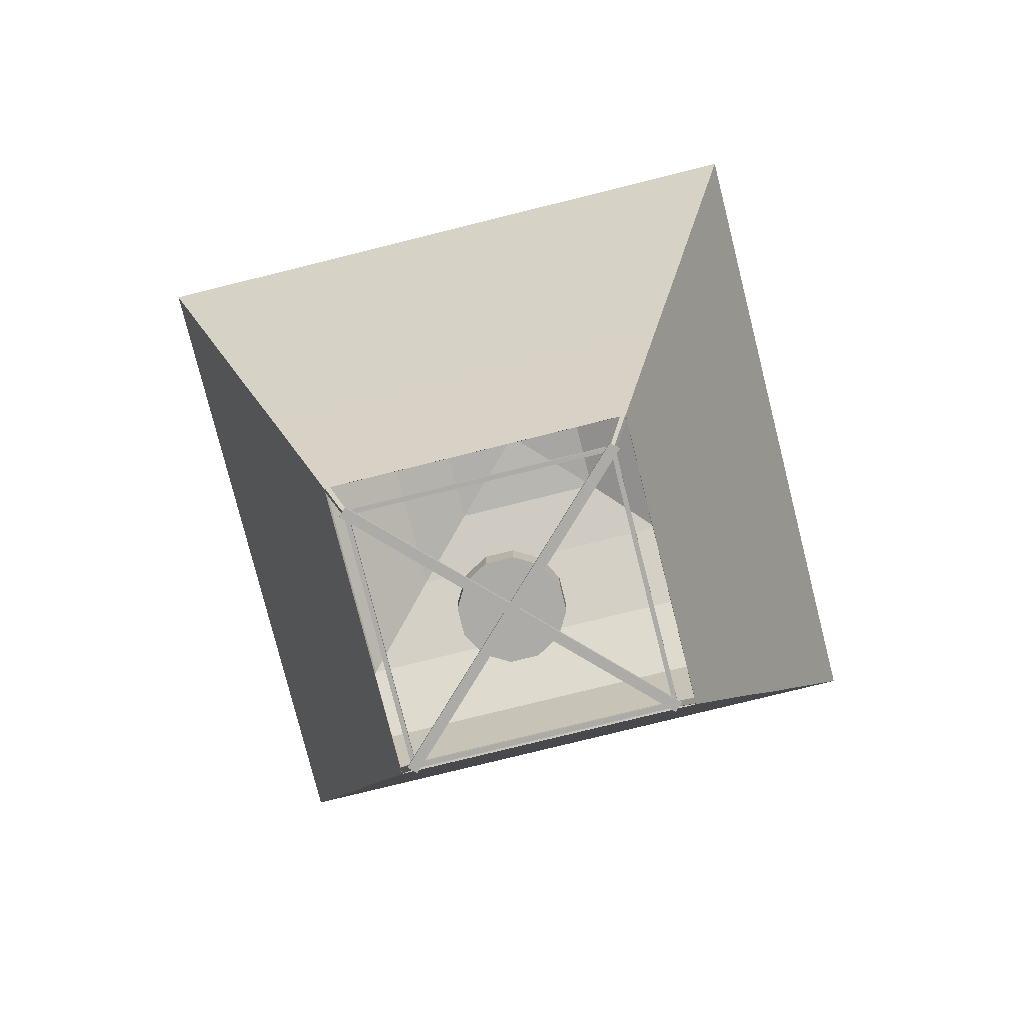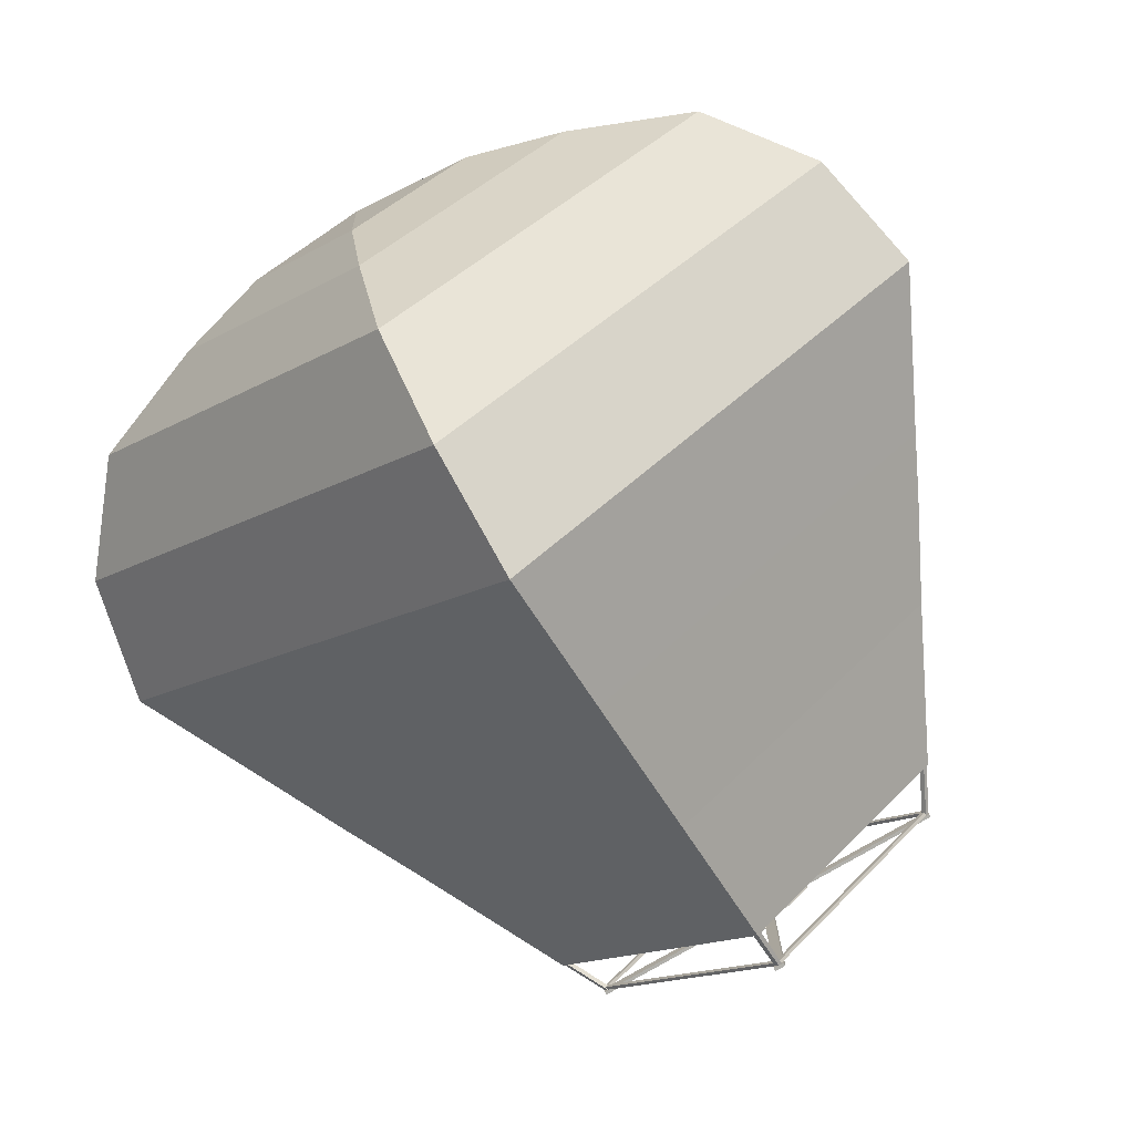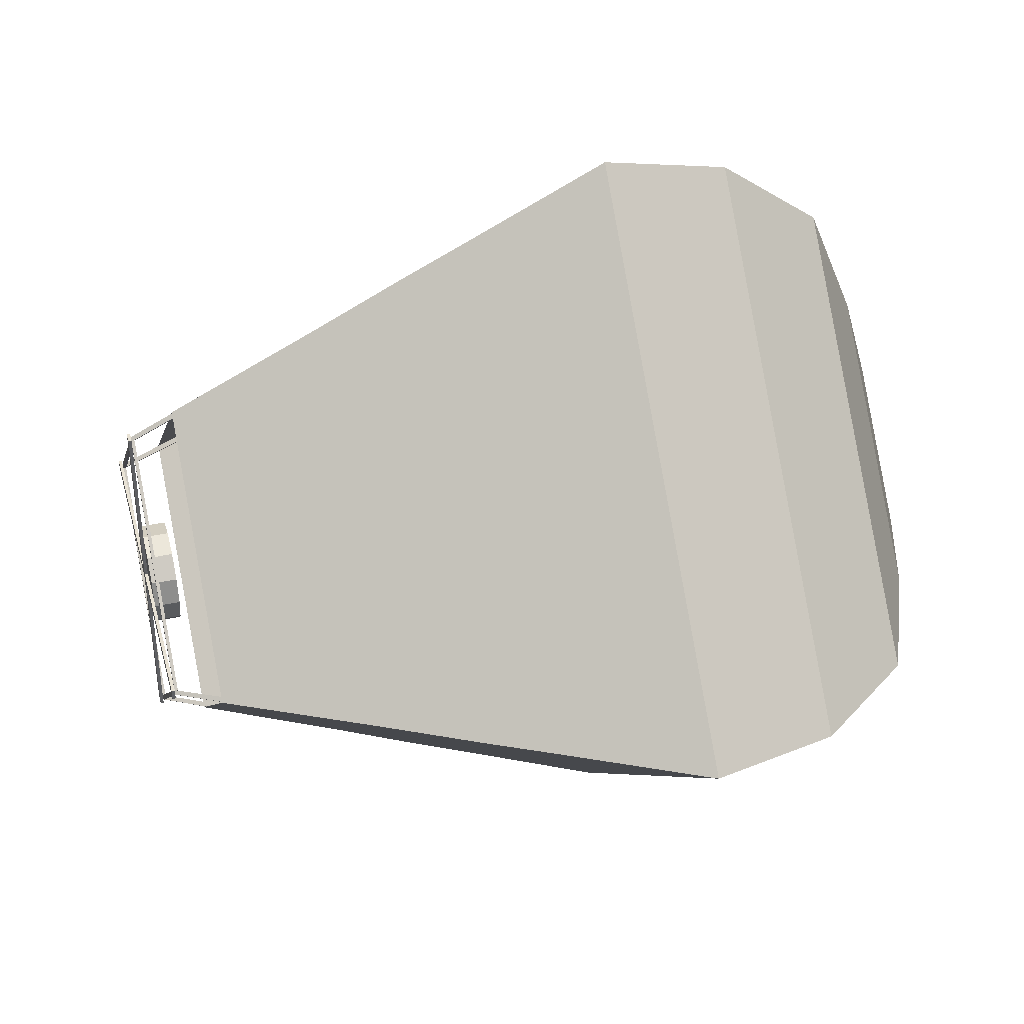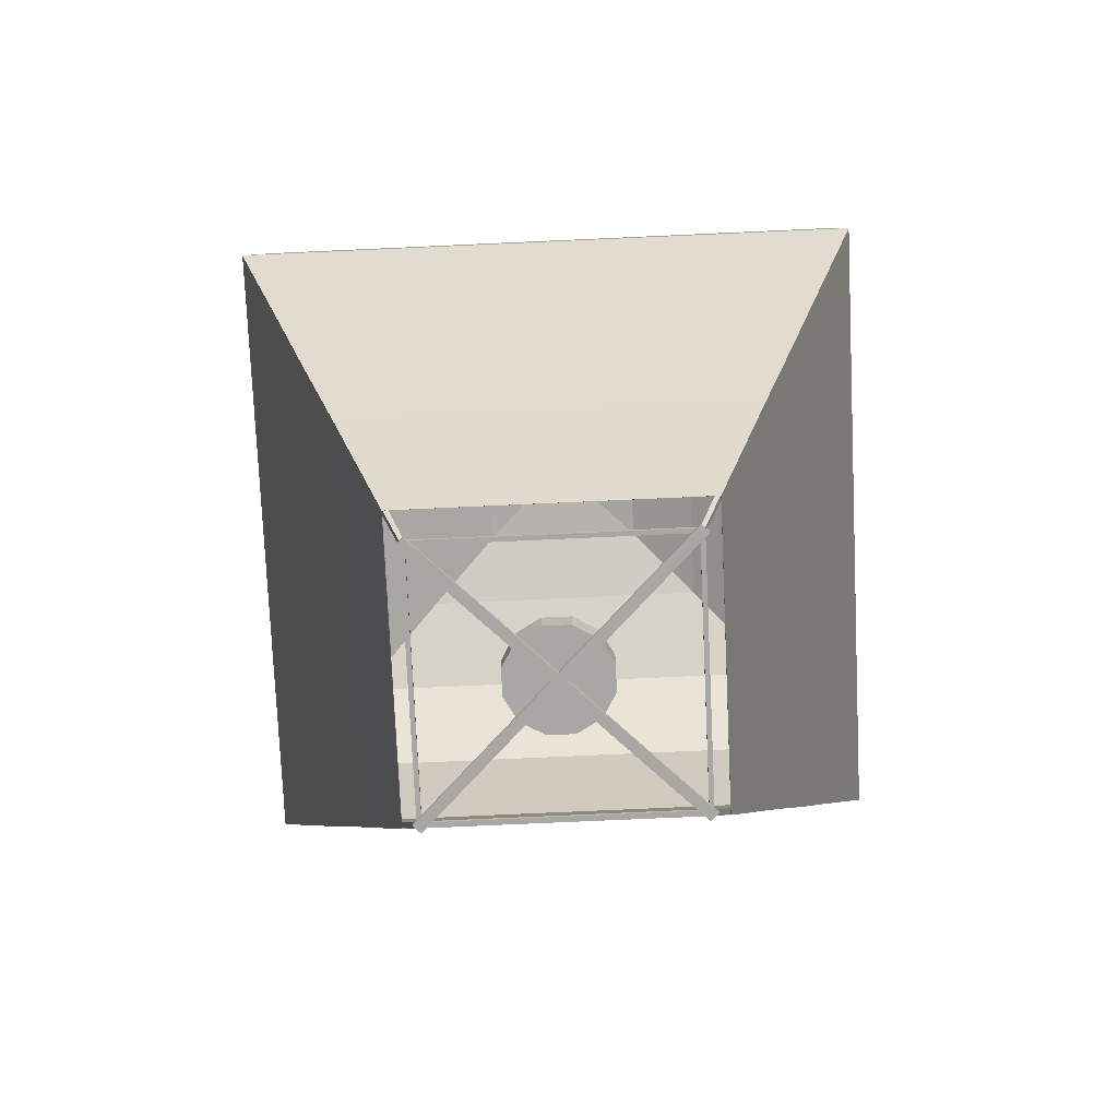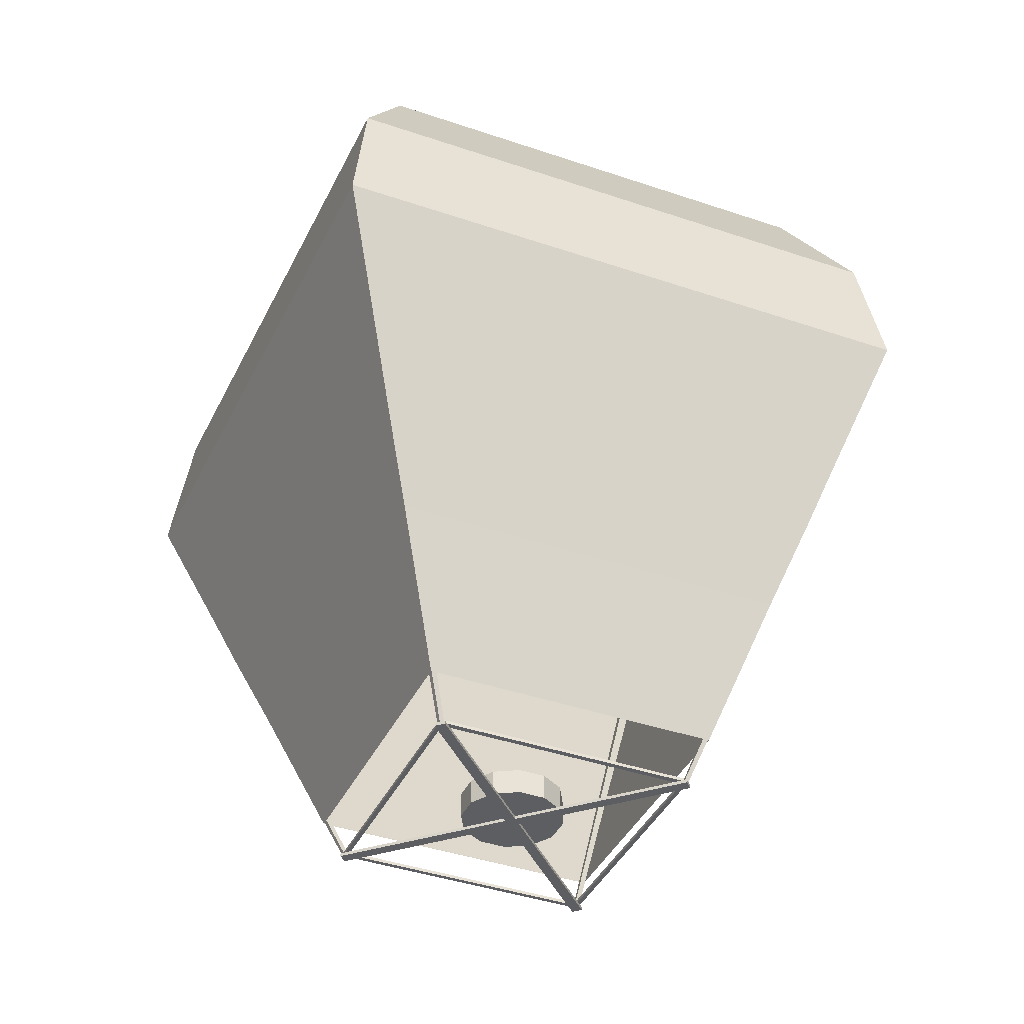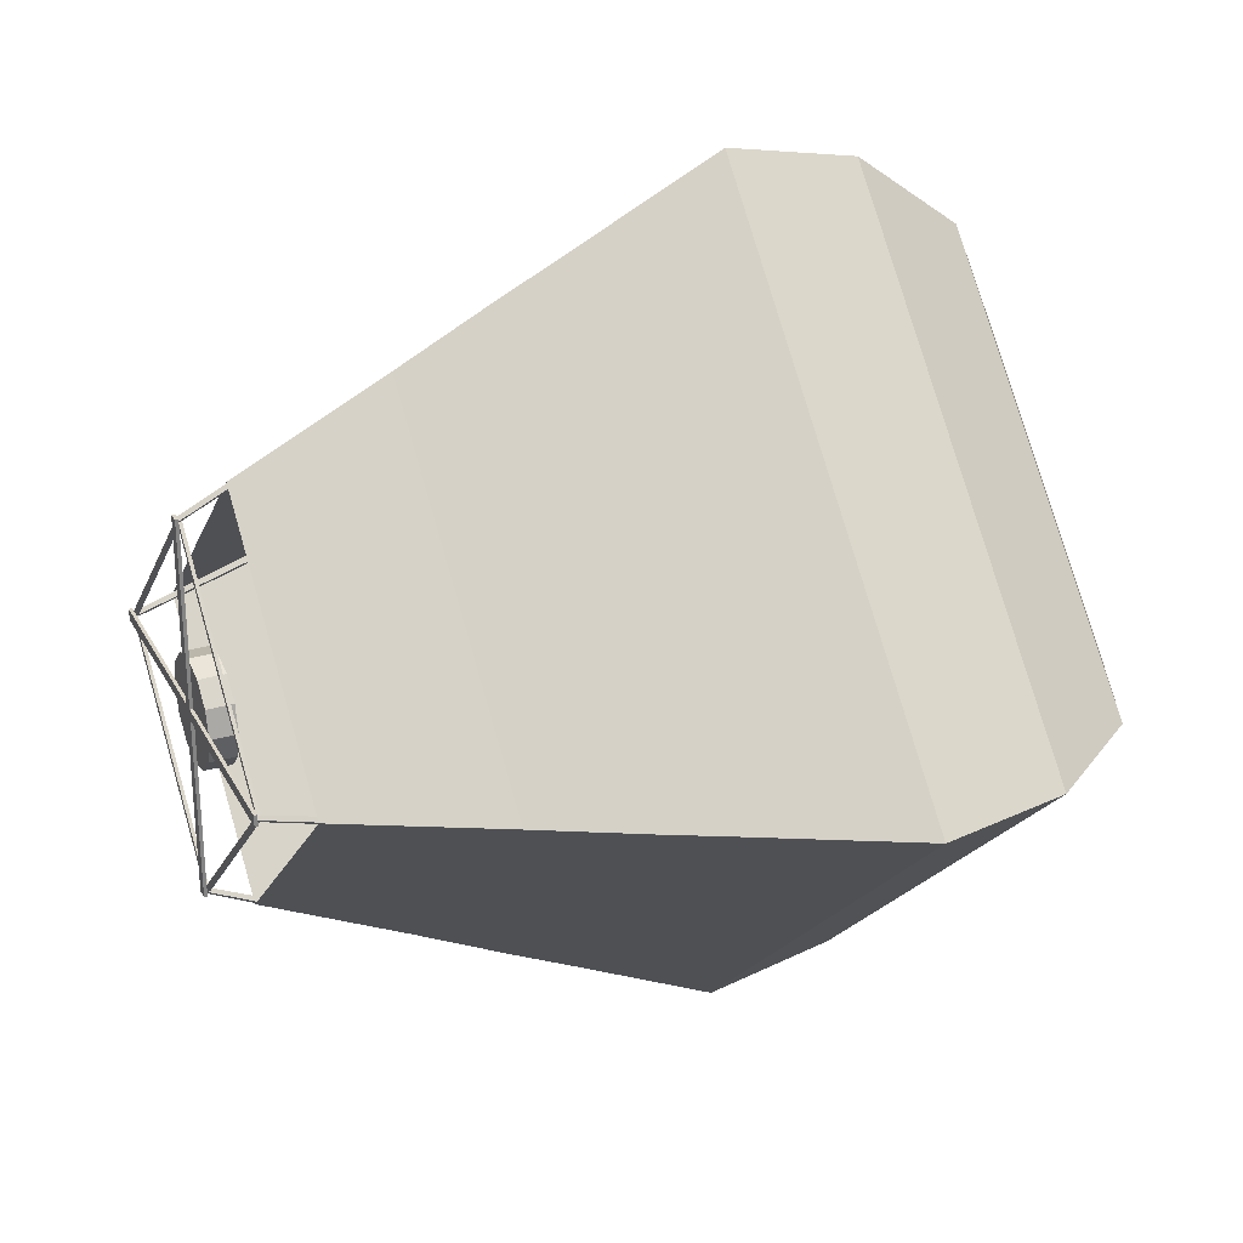
<metadata>
{"format":"obj","ext":"obj","renderer":"f3d","projection":"perspective","resolution":1024,"background":"white","views":[{"elev":-76.5,"azim":59.0,"up":"+Y"},{"elev":-78.0,"azim":-149.9,"up":"+Z"},{"elev":40.8,"azim":75.4,"up":"+Z"},{"elev":-74.6,"azim":47.6,"up":"+Y"},{"elev":-39.1,"azim":-158.4,"up":"+Y"},{"elev":29.2,"azim":66.8,"up":"+Z"}]}
</metadata>
<code>
v  0 0.9091 -4.056
v  -4.056 0.9091 0
v  -5.472 3.761 0
v  0 3.761 -5.472
v  0 0.9091 4.056
v  0 3.761 5.472
v  4.056 0.9091 0
v  5.472 3.761 0
v  -6.388 5.554 0
v  -6.952 6.702 0
v  0 6.702 -6.952
v  0 5.554 -6.388
v  0 5.554 6.388
v  0 6.702 6.952
v  6.388 5.554 0
v  6.952 6.702 0
v  -8.394 9.585 0
v  0 9.585 -8.394
v  0 9.585 8.394
v  8.394 9.585 0
v  -7.882 12.01 0
v  0 12.01 -7.882
v  0 12.01 7.882
v  7.882 12.01 0
v  -6.376 13.94 0
v  0 13.94 -6.376
v  0 13.94 6.376
v  6.376 13.94 0
v  -4.048 14.86 0
v  0 14.86 -4.048
v  0 14.86 4.048
v  4.048 14.86 0
v  -2.246 15.36 0
v  0 15.36 -2.246
v  0 15.36 2.246
v  2.246 15.36 0
v  0 15.52 0
v  -5.466 3.766 0
v  -4.052 0.9167 0
v  0 0.9167 -4.052
v  0 3.766 -5.466
v  0 3.766 5.466
v  0 0.9167 4.052
v  5.466 3.766 0
v  4.052 0.9167 0
v  -6.945 6.703 0
v  -6.381 5.556 0
v  0 5.556 -6.381
v  0 6.703 -6.945
v  0 6.703 6.945
v  0 5.556 6.381
v  6.945 6.703 0
v  6.381 5.556 0
v  0 9.583 -8.385
v  -8.385 9.583 0
v  0 9.583 8.385
v  8.385 9.583 0
v  0 12.01 -7.874
v  -7.874 12.01 0
v  0 12.01 7.874
v  7.874 12.01 0
v  0 13.94 -6.37
v  -6.37 13.94 0
v  0 13.94 6.37
v  6.37 13.94 0
v  0 14.86 -4.044
v  -4.044 14.86 0
v  0 14.86 4.044
v  4.044 14.86 0
v  0 15.35 -2.243
v  -2.243 15.35 0
v  0 15.35 2.243
v  2.243 15.35 0
v  0 15.51 0
v  -0.1452 9.583 8.23
v  0 9.583 8.375
v  0.1452 9.583 8.23
v  0.001488 9.583 8.083
v  0 9.583 -8.375
v  -0.1452 9.583 -8.23
v  0.02421 9.583 -8.06
v  0.1694 9.583 -8.206
v  0 0.0625 3.604
v  0.0625 0.0625 3.542
v  -8.375 9.583 0
v  -8.206 9.583 0.1694
v  -8.06 9.583 0.02421
v  -8.23 9.583 -0.1452
v  -3.604 0.0625 0
v  -3.542 0.0625 -0.0625
v  -3.531 0.0625 0.07292
v  -3.469 0.0625 0.01042
v  0.07292 0.0625 -3.531
v  0 0.0625 -3.604
v  -0.0625 0.0625 3.542
v  8.375 9.583 0
v  3.604 0.0625 0
v  3.542 0.0625 -0.0625
v  8.23 9.583 -0.1452
v  2.384e-07 0.0625 3.479
v  0.01042 0.0625 -3.469
v  -0.0625 0.0625 -3.542
v  3.542 0.0625 0.0625
v  3.479 0.0625 -2.384e-07
v  8.085 9.583 -4.768e-07
v  8.23 9.583 0.1452
v  0.001279 0.0625 3.478
v  -3.469 0.0625 0.01042
v  -3.531 0.125 0.07292
v  -0.0625 0.125 3.542
v  3.542 0.125 -0.0625
v  0.07292 0.125 -3.531
v  -0.0625 0.125 -3.542
v  -3.542 0.125 -0.0625
v  0.0625 0.125 3.542
v  3.542 0.125 0.0625
v  2.384e-07 0.125 3.479
v  -3.469 0.125 0.01042
v  0.01042 0.125 -3.469
v  3.479 0.125 -2.384e-07
v  -0.1042 0.0625 3.604
v  -0.1042 -4.768e-07 3.604
v  0.1042 -4.768e-07 3.604
v  0.1042 0.0625 3.604
v  -0.1042 0.0625 -0.1042
v  -0.1042 0.0625 0.1042
v  0.1042 0.0625 0.1042
v  0.1042 0.0625 -0.1042
v  -0.1042 -4.768e-07 -3.604
v  -0.1042 0.0625 -3.604
v  0.1042 0.0625 -3.604
v  0.1042 -4.768e-07 -3.604
v  -0.1042 -4.768e-07 0.1042
v  -0.1042 -4.768e-07 -0.1042
v  0.1042 -4.768e-07 -0.1042
v  0.1042 -4.768e-07 0.1042
v  3.604 0.0625 0.1042
v  3.604 -4.768e-07 0.1042
v  3.604 -4.768e-07 -0.1042
v  3.604 0.0625 -0.1042
v  -3.604 0.0625 -0.1042
v  -3.604 -4.768e-07 -0.1042
v  -3.604 -4.768e-07 0.1042
v  -3.604 0.0625 0.1042
v  0.866 0.5625 -0.5
v  0.866 0.0625 -0.5
v  0.5 0.0625 -0.866
v  0.5 0.5625 -0.866
v  0 0.0625 -1
v  0 0.5625 -1
v  -0.5 0.0625 -0.866
v  -0.5 0.5625 -0.866
v  -0.866 0.0625 -0.5
v  -0.866 0.5625 -0.5
v  -1 0.0625 0
v  -1 0.5625 0
v  -0.866 0.0625 0.5
v  -0.866 0.5625 0.5
v  -0.5 0.0625 0.866
v  -0.5 0.5625 0.866
v  0 0.0625 1
v  0 0.5625 1
v  0.5 0.0625 0.866
v  0.5 0.5625 0.866
v  0.866 0.0625 0.5
v  0.866 0.5625 0.5
v  1 0.0625 0
v  1 0.5625 0
v  0 0.0625 0
v  0.03608 0.6042 -0.02083
v  0.02083 0.6042 -0.03608
v  0 0.6042 0
v  0 0.6042 -0.04167
v  -0.02083 0.6042 -0.03608
v  -0.03608 0.6042 -0.02083
v  -0.04167 0.6042 0
v  -0.03608 0.6042 0.02083
v  -0.02083 0.6042 0.03608
v  0 0.6042 0.04167
v  0.02083 0.6042 0.03608
v  0.03608 0.6042 0.02083
v  0.04167 0.6042 0
v  0.7939 0.5625 -0.4583
v  0.4583 0.5625 -0.7939
v  0 0.5625 -0.9167
v  -0.4583 0.5625 -0.7939
v  -0.7939 0.5625 -0.4583
v  -0.9167 0.5625 0
v  -0.7939 0.5625 0.4583
v  -0.4583 0.5625 0.7939
v  0 0.5625 0.9167
v  0.4583 0.5625 0.7939
v  0.7939 0.5625 0.4583
v  0.9167 0.5625 0
v  0.7939 0.4583 -0.4583
v  0.4583 0.4583 -0.7939
v  0 0.4583 -0.9167
v  -0.4583 0.4583 -0.7939
v  -0.7939 0.4583 -0.4583
v  -0.9167 0.4583 -2.98e-08
v  -0.7939 0.4583 0.4583
v  -0.4583 0.4583 0.7939
v  -2.98e-08 0.4583 0.9167
v  0.4583 0.4583 0.7939
v  0.7939 0.4583 0.4583
v  0.9167 0.4583 2.98e-08
v  0.03608 0.4583 -0.02083
v  0.02083 0.4583 -0.03608
v  0 0.4583 -0.04167
v  -0.02083 0.4583 -0.03608
v  -0.03608 0.4583 -0.02083
v  -0.04167 0.4583 0
v  -0.03608 0.4583 0.02083
v  -0.02083 0.4583 0.03608
v  0 0.4583 0.04167
v  0.02083 0.4583 0.03608
v  0.03608 0.4583 0.02083
v  0.04167 0.4583 0
g Lantern_Lantern
f 1 2 3
f 3 4 1
f 2 5 6
f 6 3 2
f 5 7 8
f 8 6 5
f 7 1 4
f 4 8 7
f 3 9 10
f 3 10 11
f 3 11 12
f 12 4 3
f 6 13 14
f 6 14 10
f 6 10 9
f 9 3 6
f 8 15 16
f 8 16 14
f 8 14 13
f 13 6 8
f 4 12 11
f 4 11 16
f 4 16 15
f 15 8 4
f 17 18 11
f 11 10 17
f 19 17 10
f 10 14 19
f 20 19 14
f 14 16 20
f 18 20 16
f 16 11 18
f 21 22 18
f 18 17 21
f 23 21 17
f 17 19 23
f 24 23 19
f 19 20 24
f 22 24 20
f 20 18 22
f 25 26 22
f 22 21 25
f 27 25 21
f 21 23 27
f 28 27 23
f 23 24 28
f 26 28 24
f 24 22 26
f 29 30 26
f 26 25 29
f 31 29 25
f 25 27 31
f 32 31 27
f 27 28 32
f 30 32 28
f 28 26 30
f 33 34 30
f 30 29 33
f 35 33 29
f 29 31 35
f 36 35 31
f 31 32 36
f 34 36 32
f 32 30 34
f 37 34 33
f 37 33 35
f 37 35 36
f 37 36 34
f 38 39 40
f 40 41 38
f 42 43 39
f 39 38 42
f 44 45 43
f 43 42 44
f 41 40 45
f 45 44 41
f 46 47 38
f 46 38 41
f 46 41 48
f 48 49 46
f 50 51 42
f 50 42 38
f 50 38 47
f 47 46 50
f 52 53 44
f 52 44 42
f 52 42 51
f 51 50 52
f 49 48 41
f 49 41 44
f 49 44 53
f 53 52 49
f 49 54 55
f 55 46 49
f 46 55 56
f 56 50 46
f 50 56 57
f 57 52 50
f 52 57 54
f 54 49 52
f 54 58 59
f 59 55 54
f 55 59 60
f 60 56 55
f 56 60 61
f 61 57 56
f 57 61 58
f 58 54 57
f 58 62 63
f 63 59 58
f 59 63 64
f 64 60 59
f 60 64 65
f 65 61 60
f 61 65 62
f 62 58 61
f 62 66 67
f 67 63 62
f 63 67 68
f 68 64 63
f 64 68 69
f 69 65 64
f 65 69 66
f 66 62 65
f 66 70 71
f 71 67 66
f 67 71 72
f 72 68 67
f 68 72 73
f 73 69 68
f 69 73 70
f 70 66 69
f 74 71 70
f 74 72 71
f 74 73 72
f 74 70 73
f 1 40 39
f 39 2 1
f 2 39 43
f 43 5 2
f 5 43 45
f 45 7 5
f 7 45 40
f 40 1 7
f 75 76 77
f 77 78 75
f 79 80 81
f 81 82 79
g Lantern_Lantern
f 76 83 84
f 84 77 76
f 85 86 87
f 87 88 85
f 89 85 88
f 88 90 89
f 91 89 90
f 90 92 91
f 82 93 94
f 94 79 82
f 85 89 91
f 91 86 85
f 75 95 83
f 83 76 75
f 96 97 98
f 98 99 96
f 83 95 100
f 100 84 83
f 101 92 90
f 90 102 101
f 103 84 100
f 100 104 103
f 96 99 105
f 105 106 96
f 94 102 80
f 80 79 94
f 93 101 102
f 102 94 93
f 97 103 104
f 104 98 97
f 96 106 103
f 103 97 96
f 95 91 92
f 92 100 95
f 93 98 104
f 104 101 93
f 107 95 75
f 75 78 107
f 78 77 84
f 84 107 78
f 108 90 88
f 88 87 108
f 87 86 91
f 91 108 87
f 104 103 106
f 106 105 104
f 105 99 98
f 98 104 105
f 101 93 82
f 82 81 101
f 81 80 102
f 102 101 81
f 109 91 95
f 95 110 109
f 111 98 93
f 93 112 111
f 113 102 90
f 90 114 113
f 115 84 103
f 103 116 115
f 117 100 92
f 92 118 117
f 118 92 101
f 101 119 118
f 119 101 104
f 104 120 119
f 120 104 100
f 100 117 120
f 120 111 112
f 112 119 120
f 117 115 116
f 116 120 117
f 118 109 110
f 110 117 118
f 119 113 114
f 114 118 119
f 121 122 123
f 123 124 121
f 125 126 127
f 127 128 125
f 129 130 131
f 131 132 129
f 133 134 135
f 135 136 133
f 137 138 139
f 139 140 137
f 141 142 143
f 143 144 141
f 130 125 128
f 128 131 130
f 131 128 135
f 135 132 131
f 132 135 134
f 134 129 132
f 129 134 125
f 125 130 129
f 122 133 136
f 136 123 122
f 123 136 127
f 127 124 123
f 124 127 126
f 126 121 124
f 121 126 133
f 133 122 121
f 142 134 133
f 133 143 142
f 143 133 126
f 126 144 143
f 144 126 125
f 125 141 144
f 141 125 134
f 134 142 141
f 138 136 135
f 135 139 138
f 139 135 128
f 128 140 139
f 140 128 127
f 127 137 140
f 137 127 136
f 136 138 137
f 145 146 147
f 147 148 145
f 148 147 149
f 149 150 148
f 150 149 151
f 151 152 150
f 152 151 153
f 153 154 152
f 154 153 155
f 155 156 154
f 156 155 157
f 157 158 156
f 158 157 159
f 159 160 158
f 160 159 161
f 161 162 160
f 162 161 163
f 163 164 162
f 164 163 165
f 165 166 164
f 166 165 167
f 167 168 166
f 168 167 146
f 146 145 168
f 147 146 169
f 149 147 169
f 151 149 169
f 153 151 169
f 155 153 169
f 157 155 169
f 159 157 169
f 161 159 169
f 163 161 169
f 165 163 169
f 167 165 169
f 146 167 169
f 170 171 172
f 171 173 172
f 173 174 172
f 174 175 172
f 175 176 172
f 176 177 172
f 177 178 172
f 178 179 172
f 179 180 172
f 180 181 172
f 181 182 172
f 182 170 172
f 183 145 148
f 148 184 183
f 184 148 150
f 150 185 184
f 185 150 152
f 152 186 185
f 186 152 154
f 154 187 186
f 187 154 156
f 156 188 187
f 188 156 158
f 158 189 188
f 189 158 160
f 160 190 189
f 190 160 162
f 162 191 190
f 191 162 164
f 164 192 191
f 192 164 166
f 166 193 192
f 193 166 168
f 168 194 193
f 194 168 145
f 145 183 194
f 195 183 184
f 184 196 195
f 196 184 185
f 185 197 196
f 197 185 186
f 186 198 197
f 198 186 187
f 187 199 198
f 199 187 188
f 188 200 199
f 200 188 189
f 189 201 200
f 201 189 190
f 190 202 201
f 202 190 191
f 191 203 202
f 203 191 192
f 192 204 203
f 204 192 193
f 193 205 204
f 205 193 194
f 194 206 205
f 206 194 183
f 183 195 206
f 207 195 196
f 196 208 207
f 208 196 197
f 197 209 208
f 209 197 198
f 198 210 209
f 210 198 199
f 199 211 210
f 211 199 200
f 200 212 211
f 212 200 201
f 201 213 212
f 213 201 202
f 202 214 213
f 214 202 203
f 203 215 214
f 215 203 204
f 204 216 215
f 216 204 205
f 205 217 216
f 217 205 206
f 206 218 217
f 218 206 195
f 195 207 218
f 170 207 208
f 208 171 170
f 171 208 209
f 209 173 171
f 173 209 210
f 210 174 173
f 174 210 211
f 211 175 174
f 175 211 212
f 212 176 175
f 176 212 213
f 213 177 176
f 177 213 214
f 214 178 177
f 178 214 215
f 215 179 178
f 179 215 216
f 216 180 179
f 180 216 217
f 217 181 180
f 181 217 218
f 218 182 181
f 182 218 207
f 207 170 182

</code>
